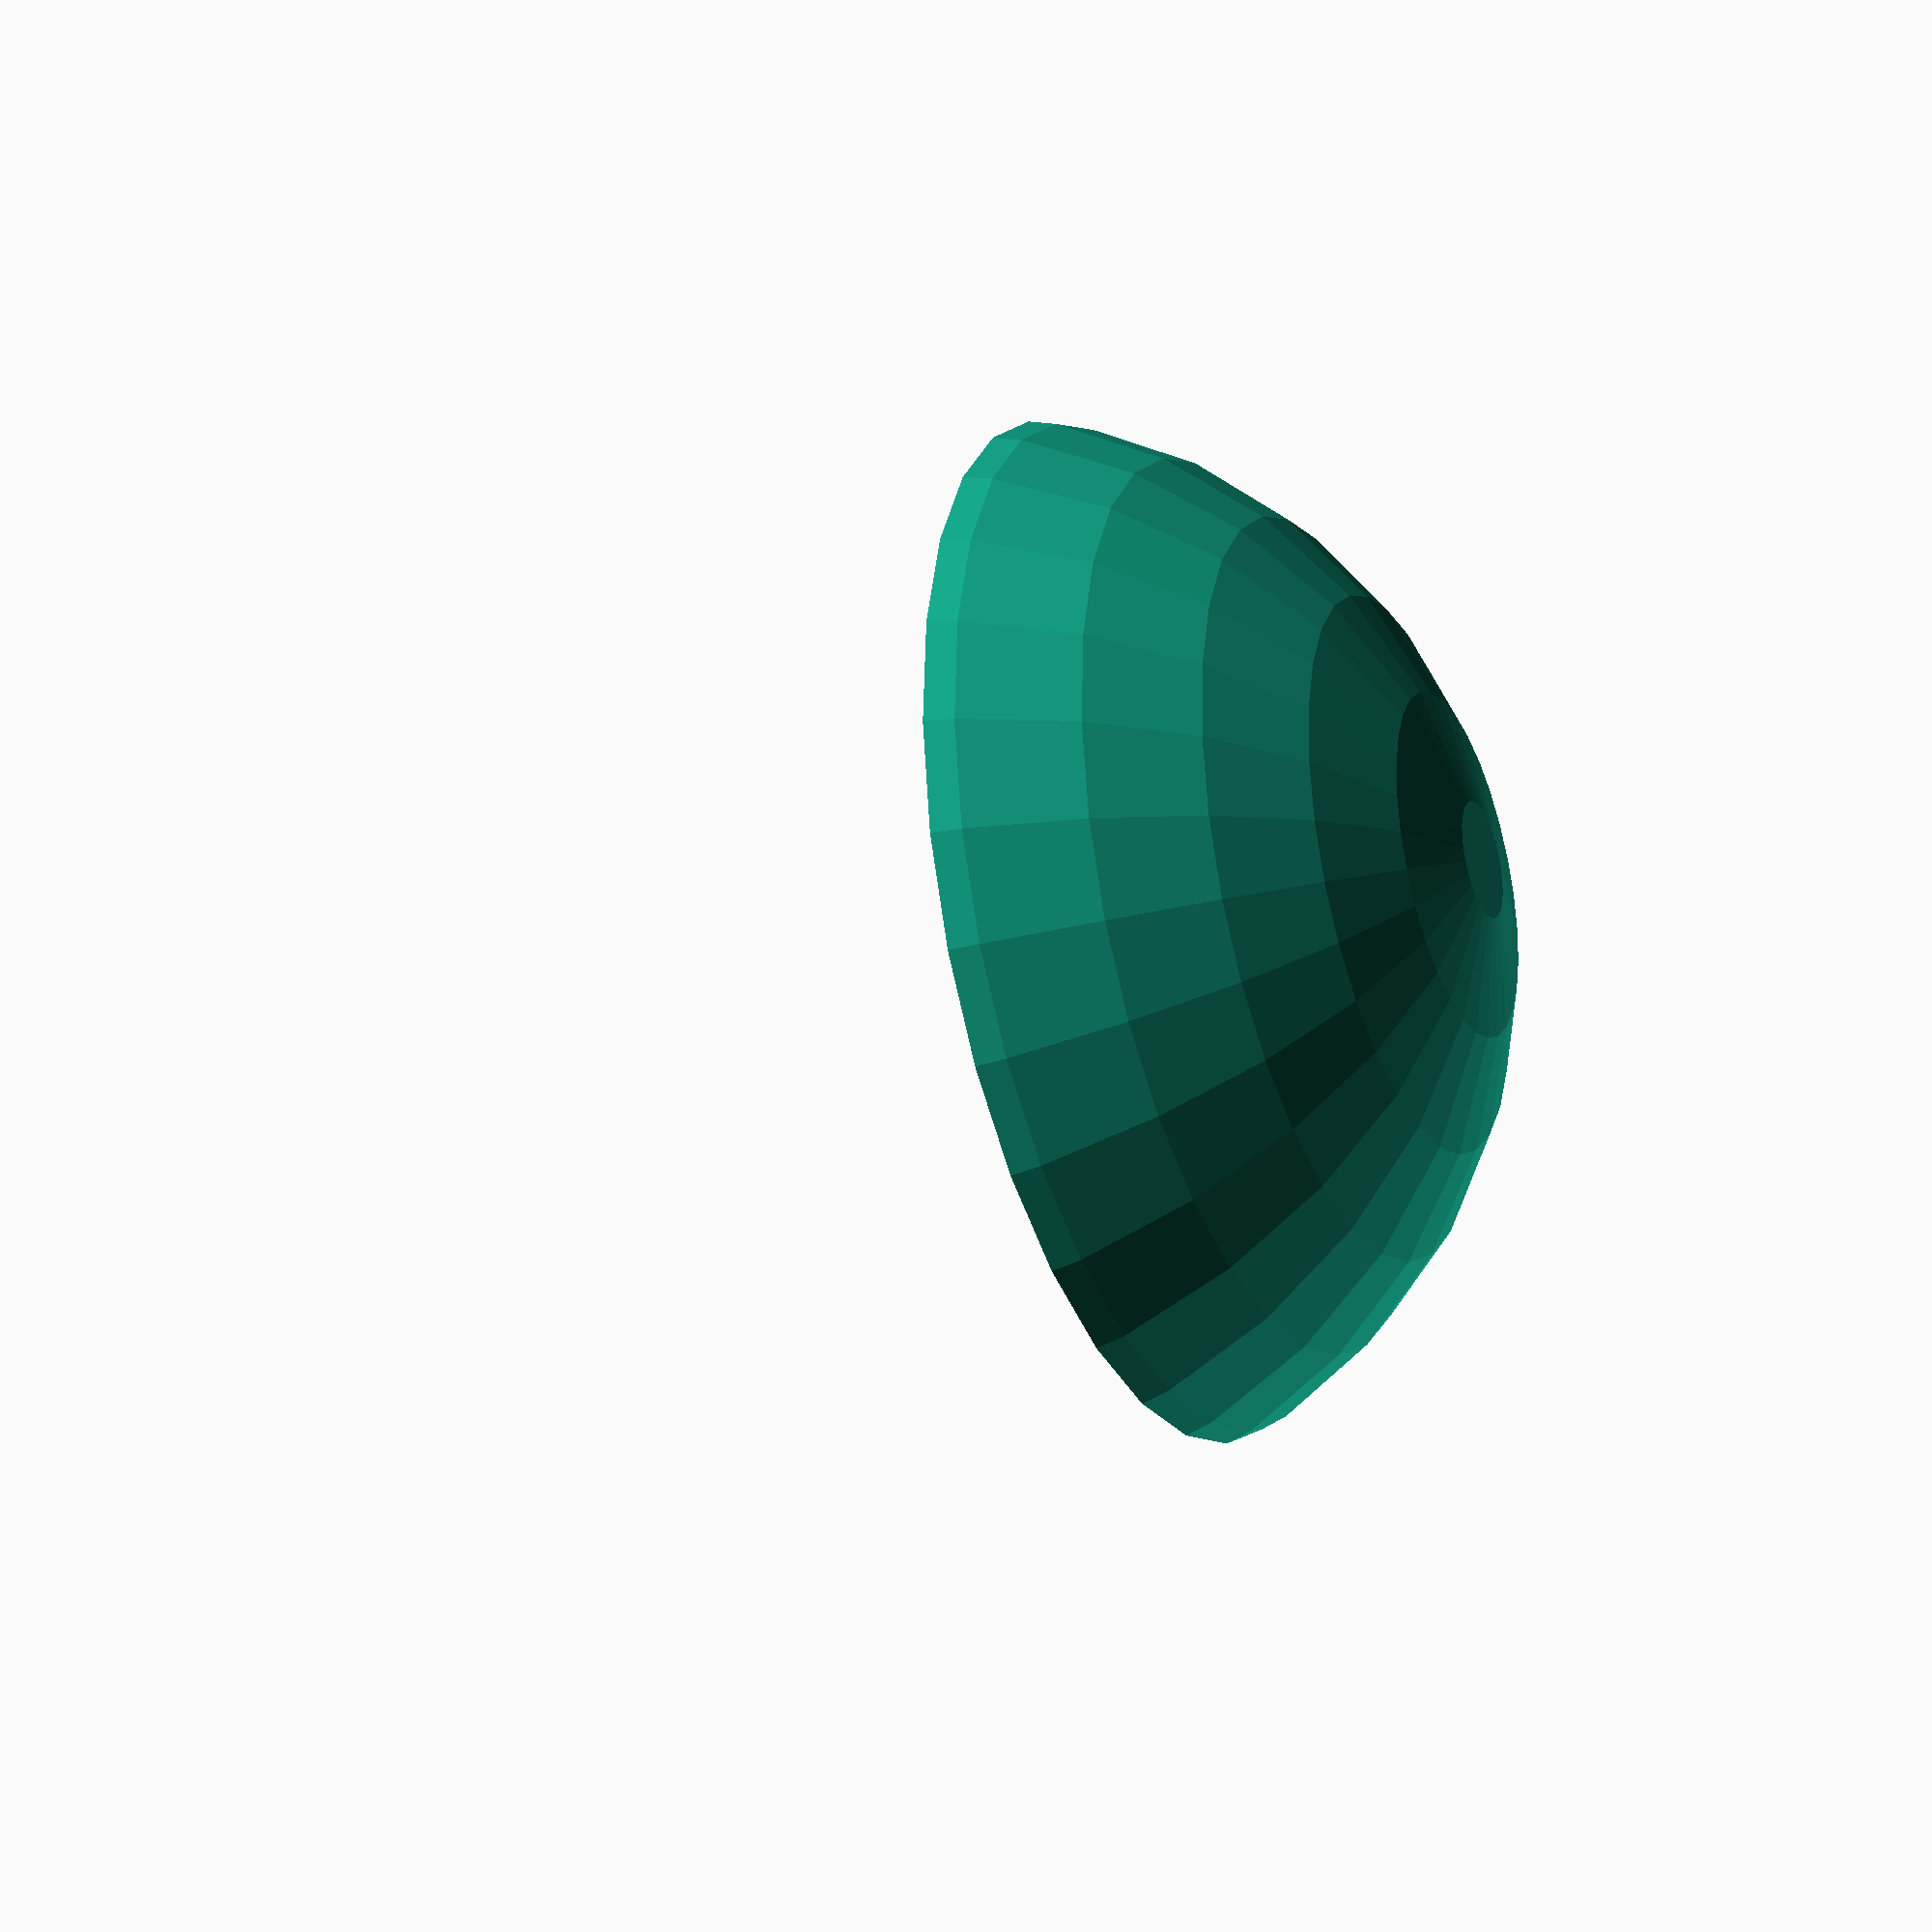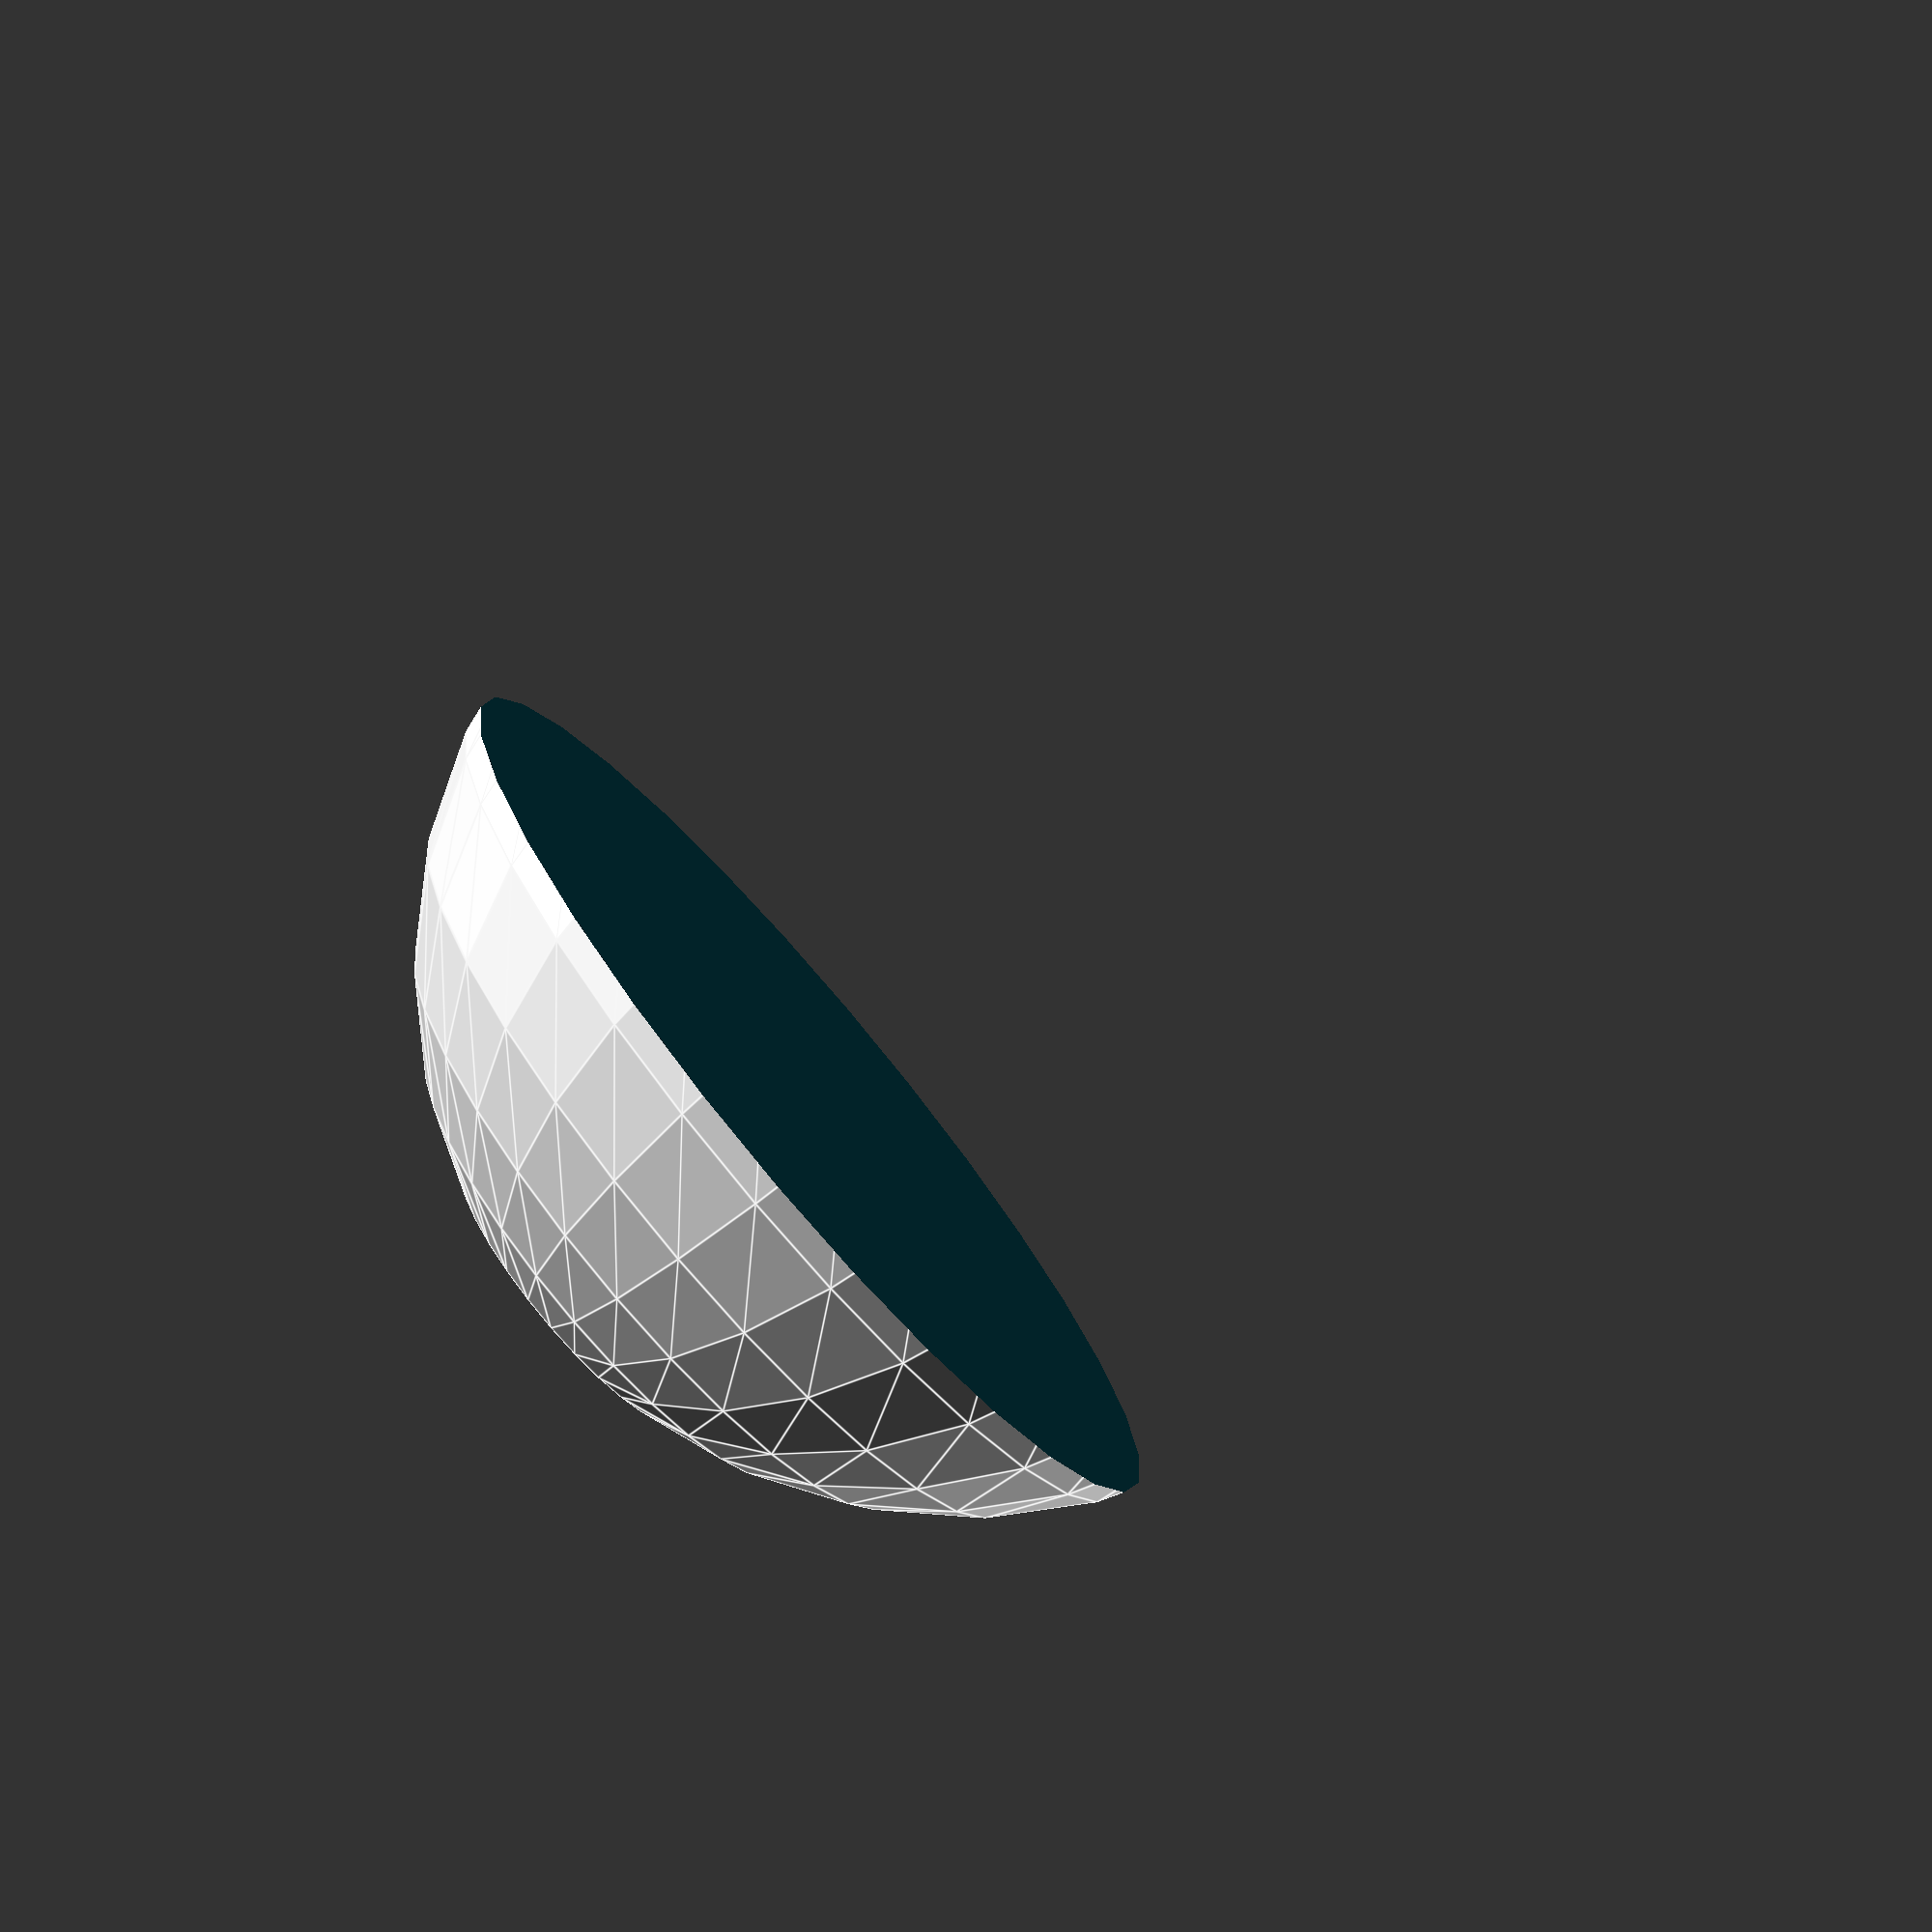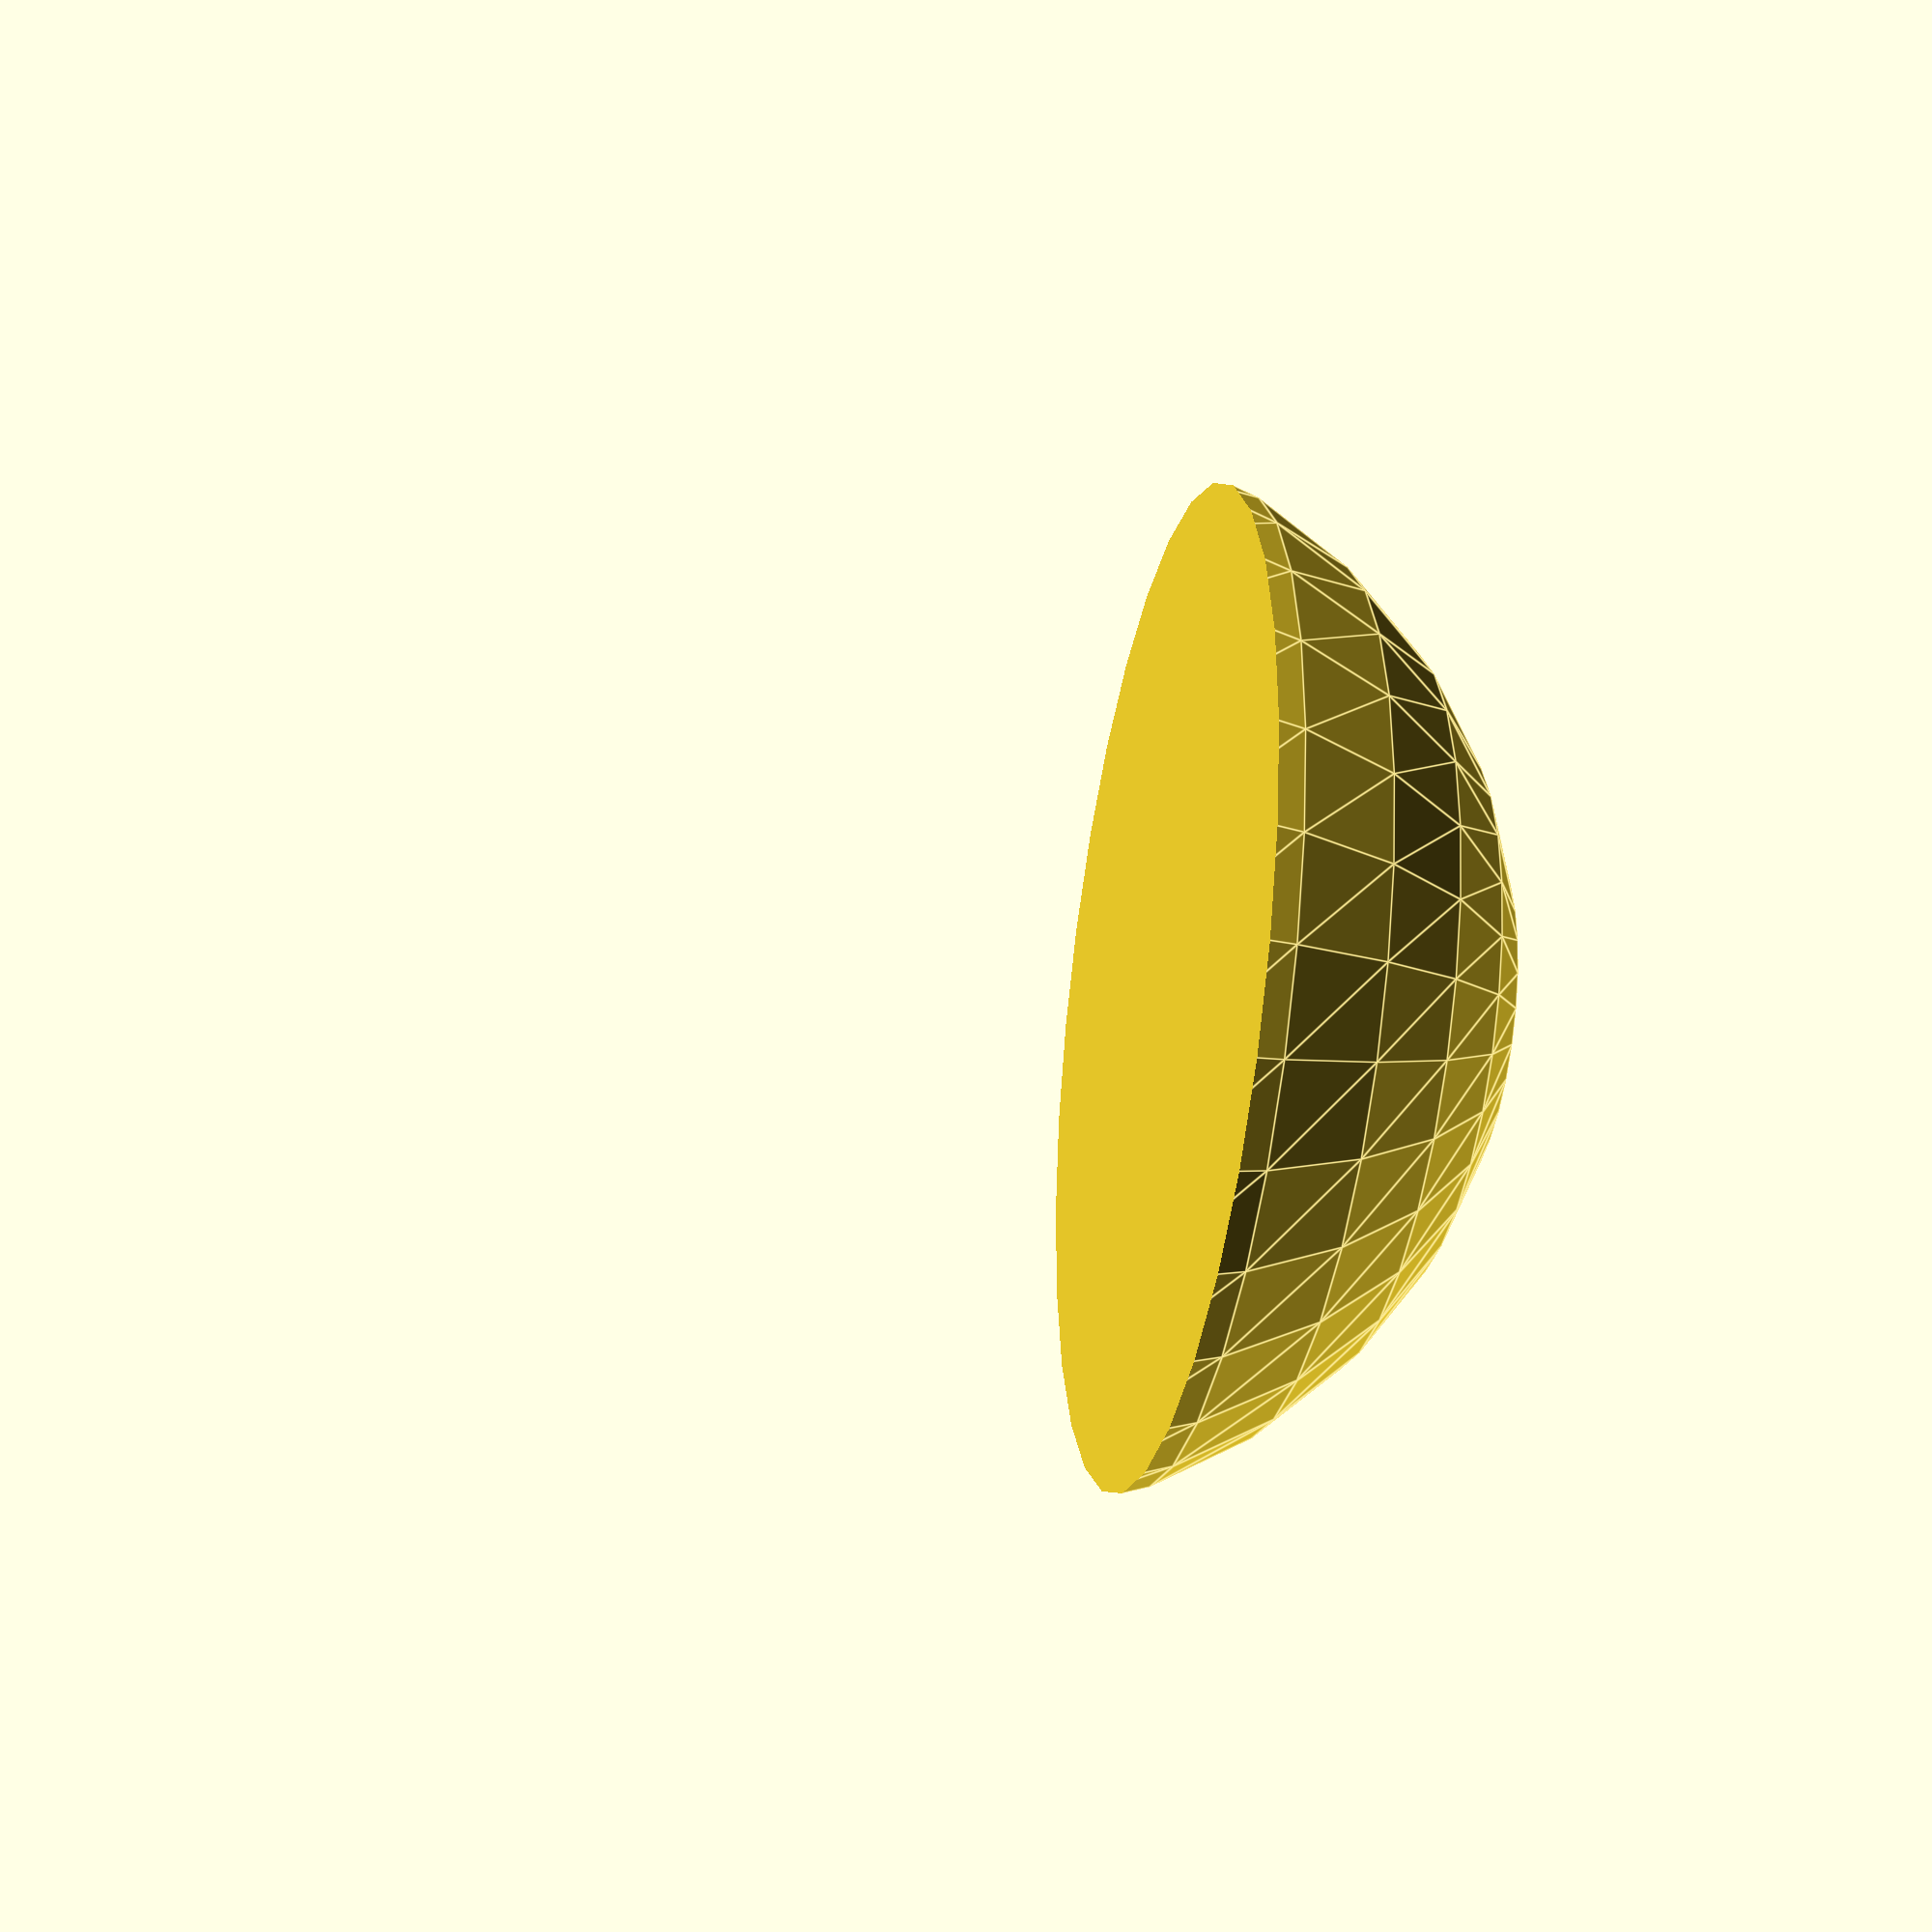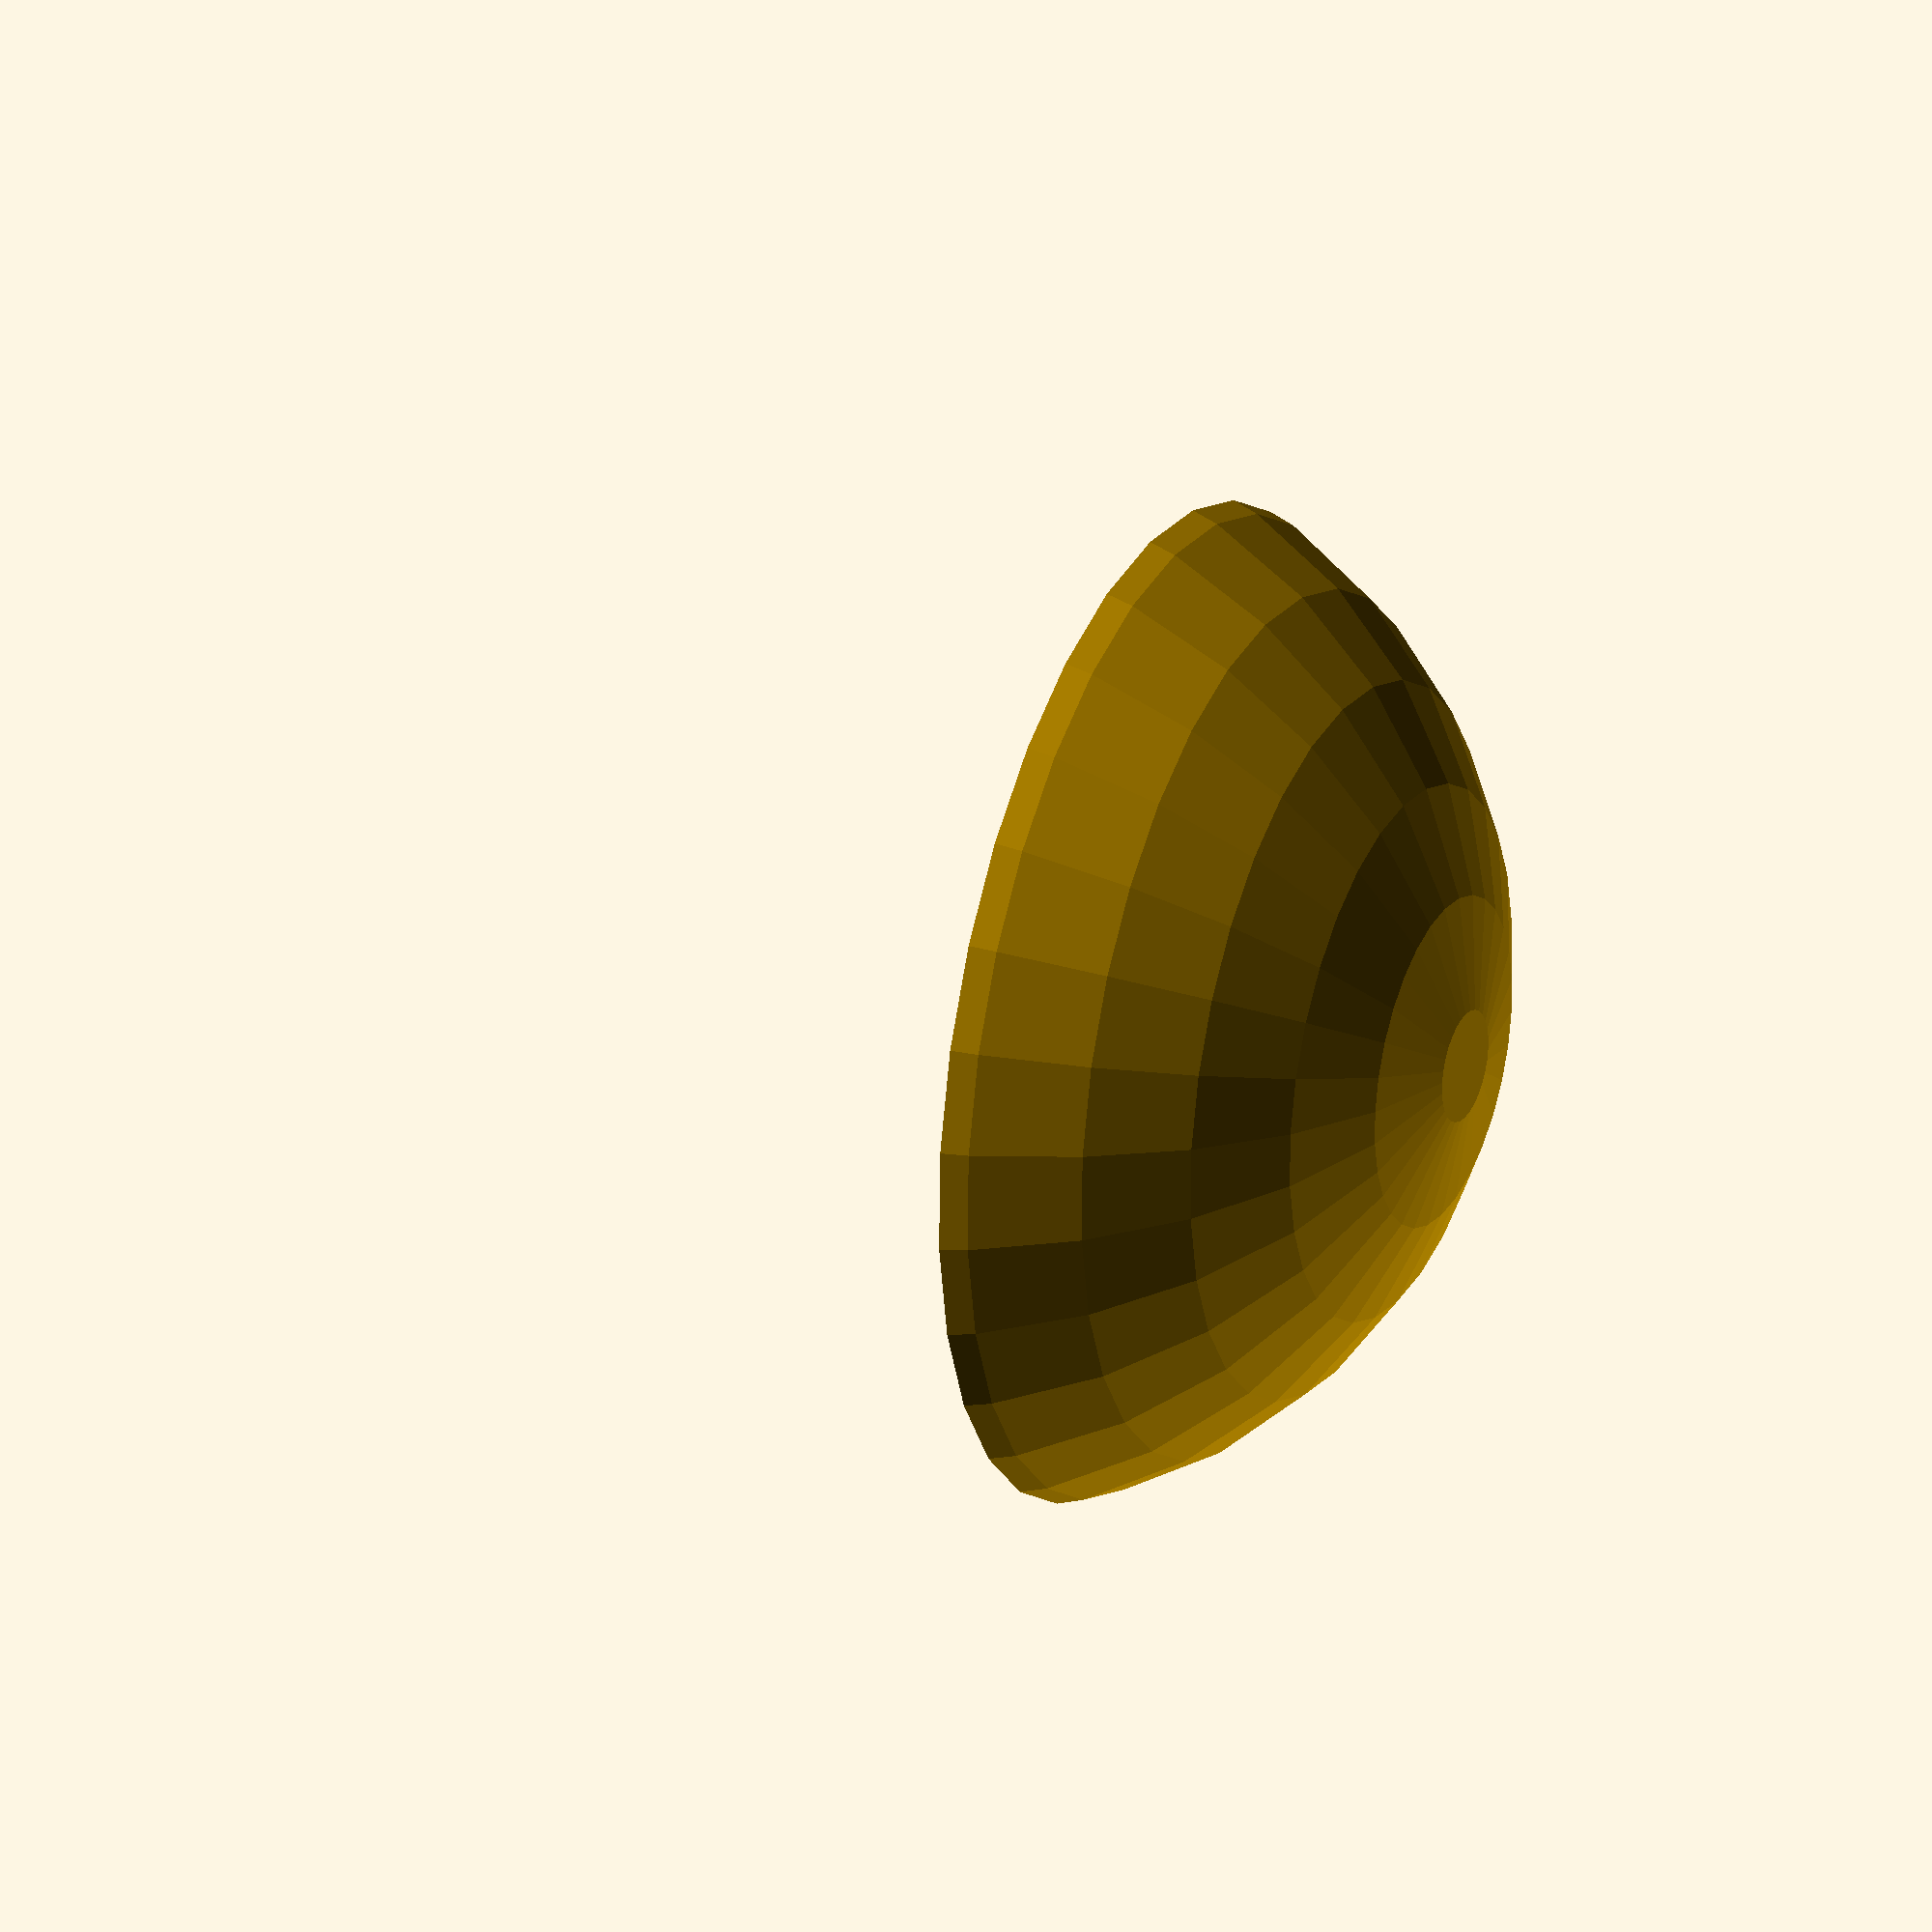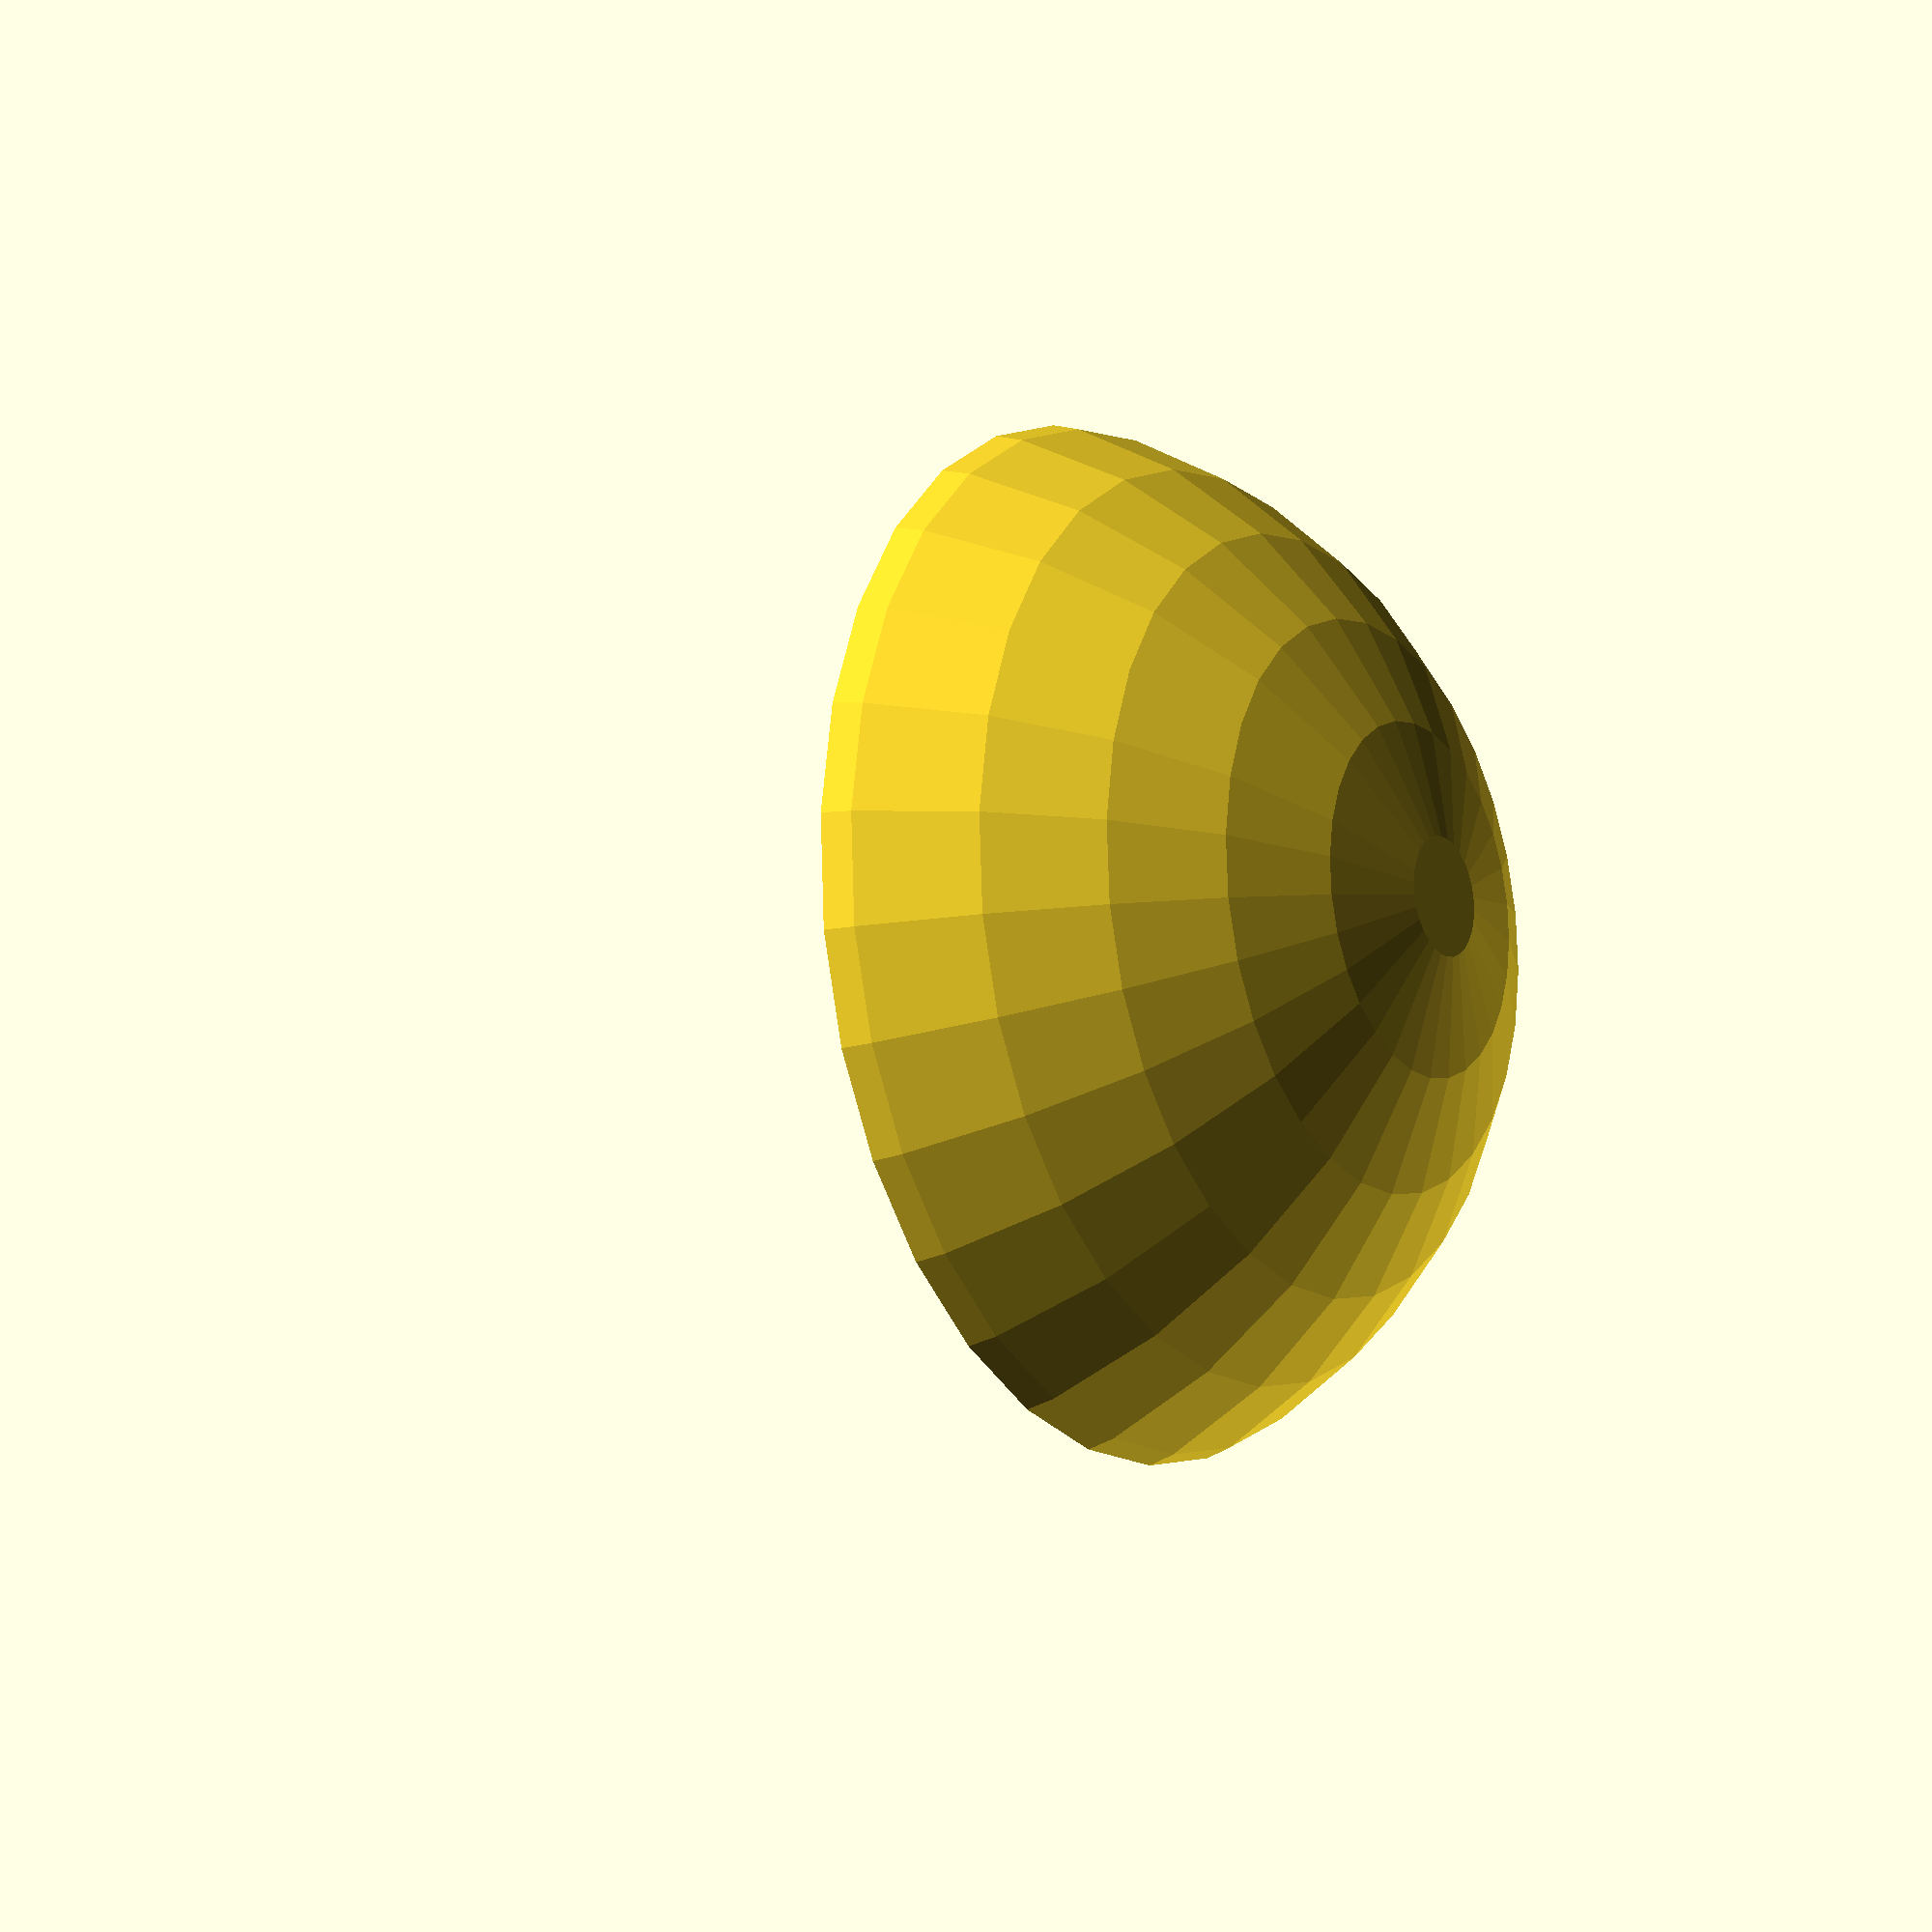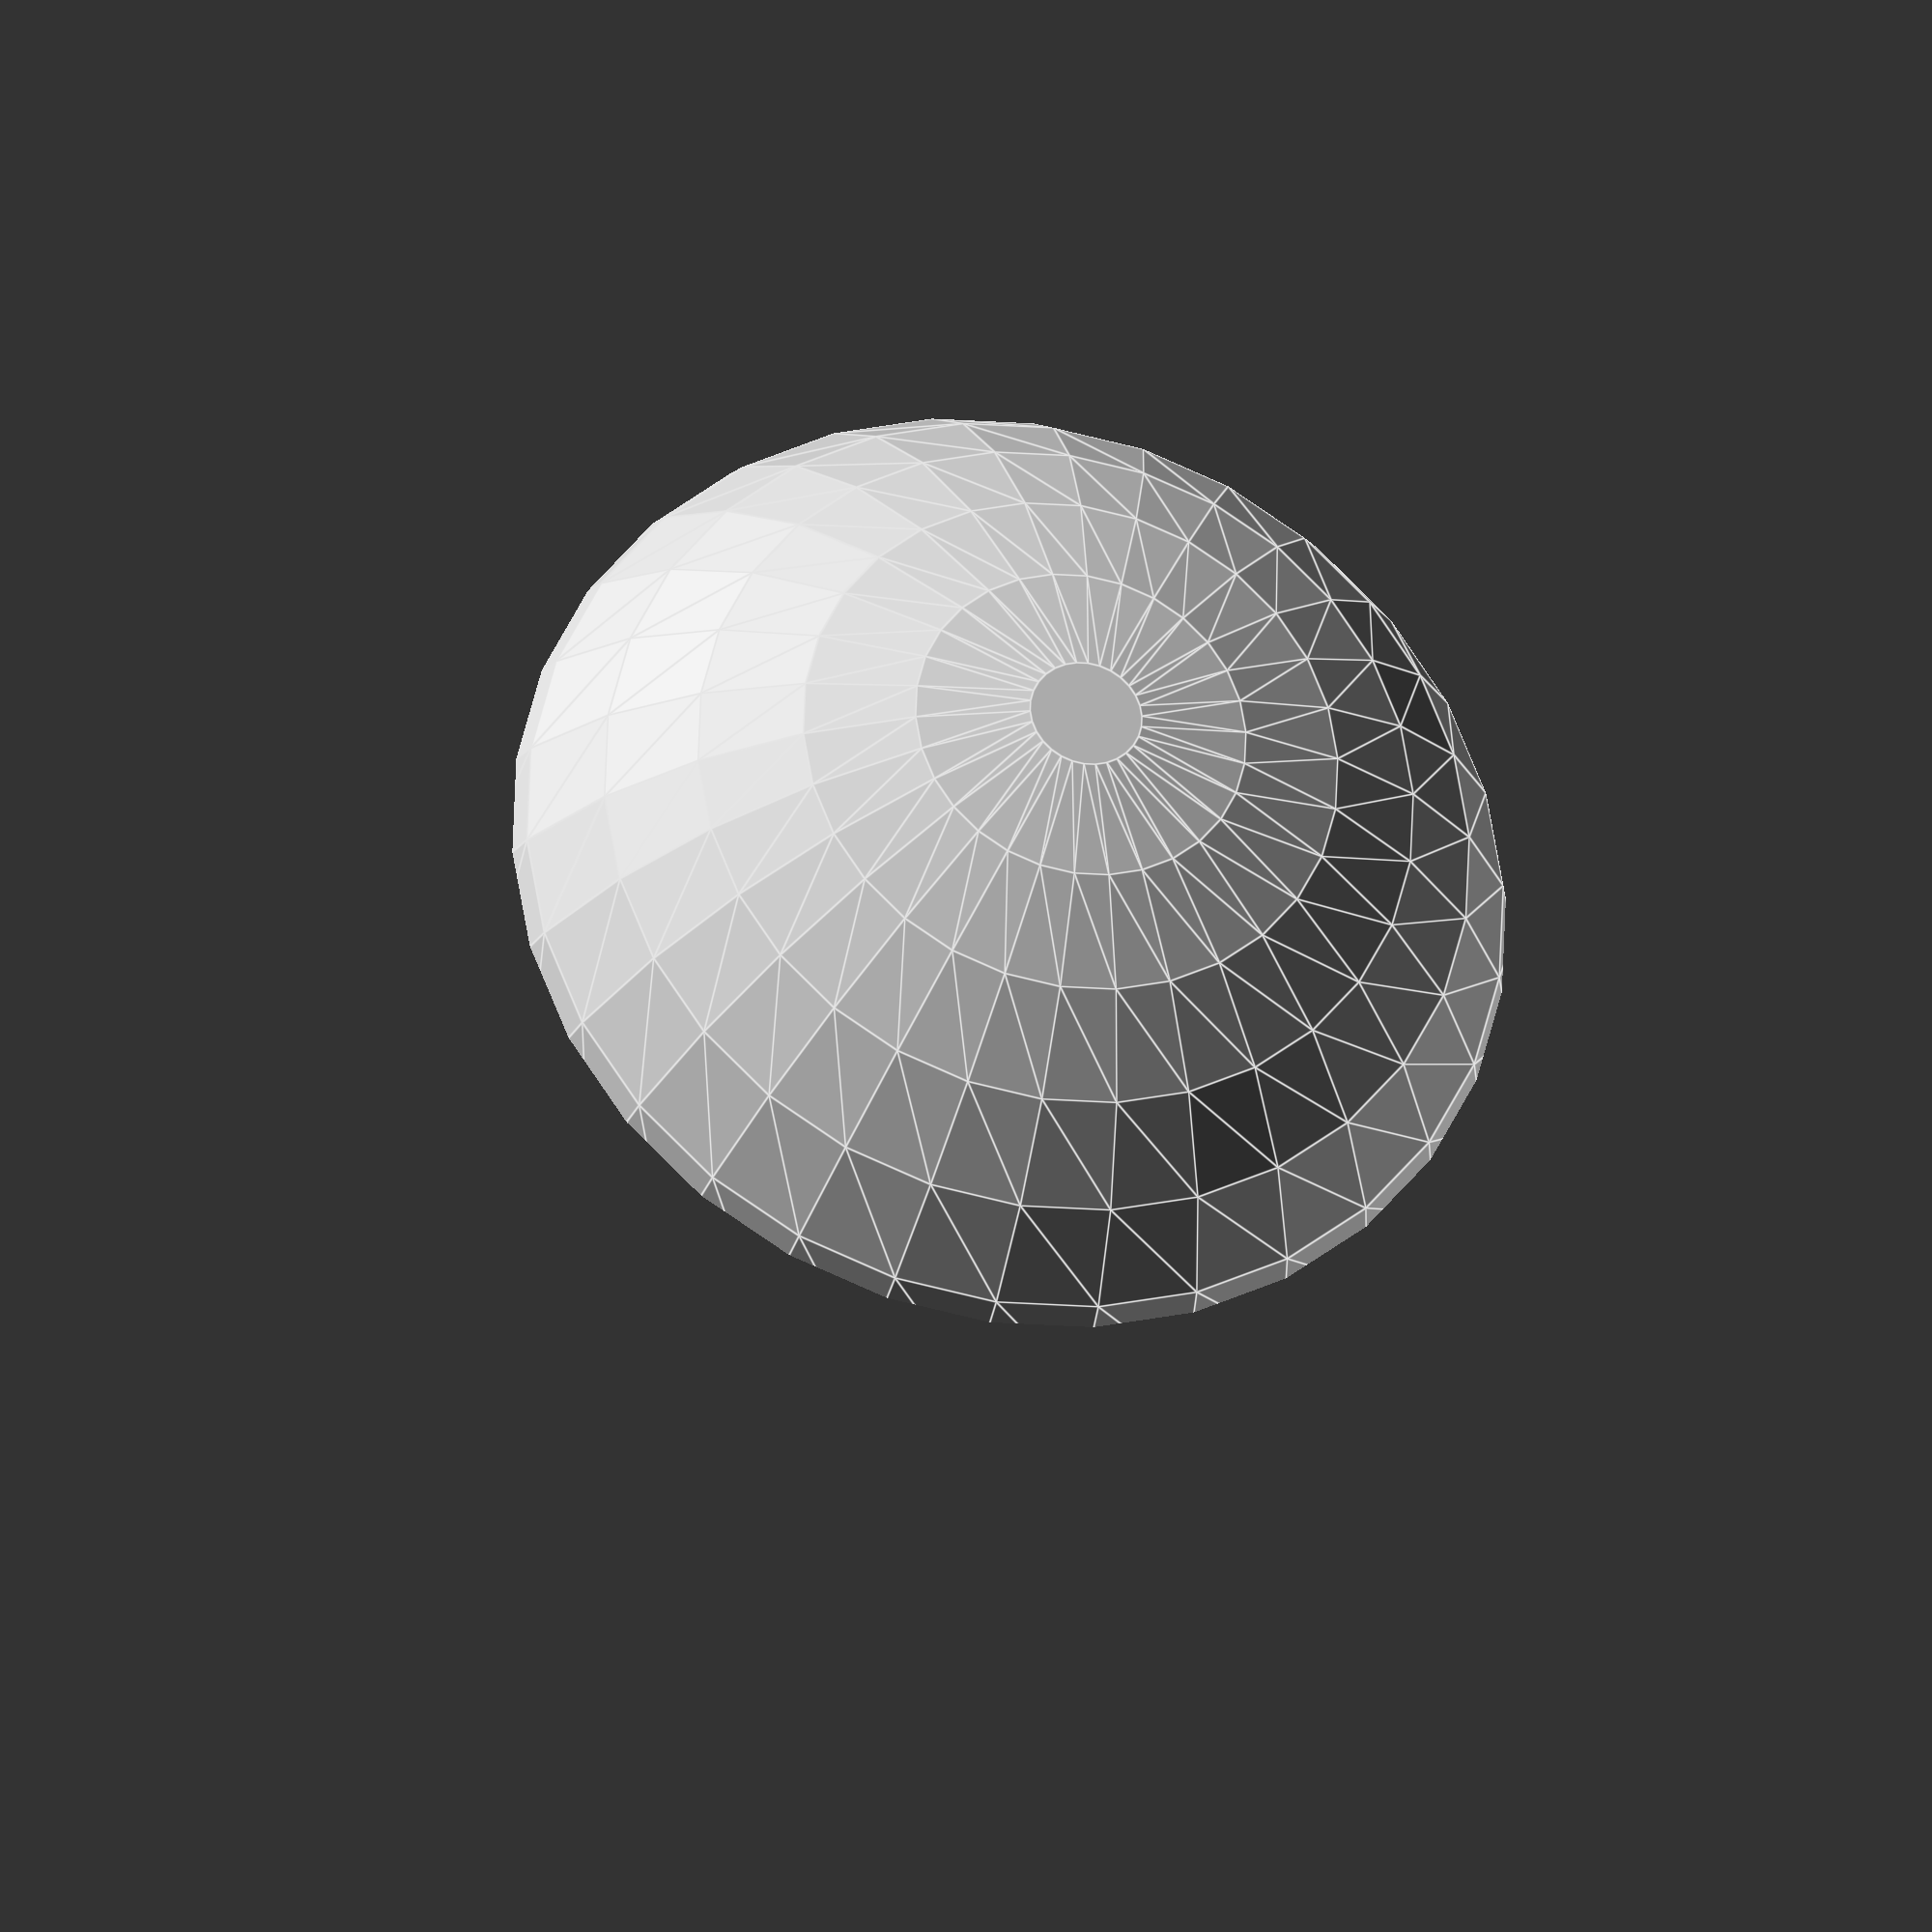
<openscad>
scale([scale, scale, scale])

translate([0, 0, 28])
lime();

module lime() {
	difference() {
		sphere(d=28);
		translate([-50, -50, -5]) cube([100, 100, 100]);
	}
}

</openscad>
<views>
elev=206.1 azim=350.5 roll=64.9 proj=p view=solid
elev=78.9 azim=213.4 roll=310.0 proj=p view=edges
elev=215.7 azim=318.2 roll=100.7 proj=p view=edges
elev=333.1 azim=268.7 roll=113.9 proj=o view=wireframe
elev=12.1 azim=321.0 roll=124.8 proj=p view=wireframe
elev=28.3 azim=15.8 roll=167.3 proj=o view=edges
</views>
